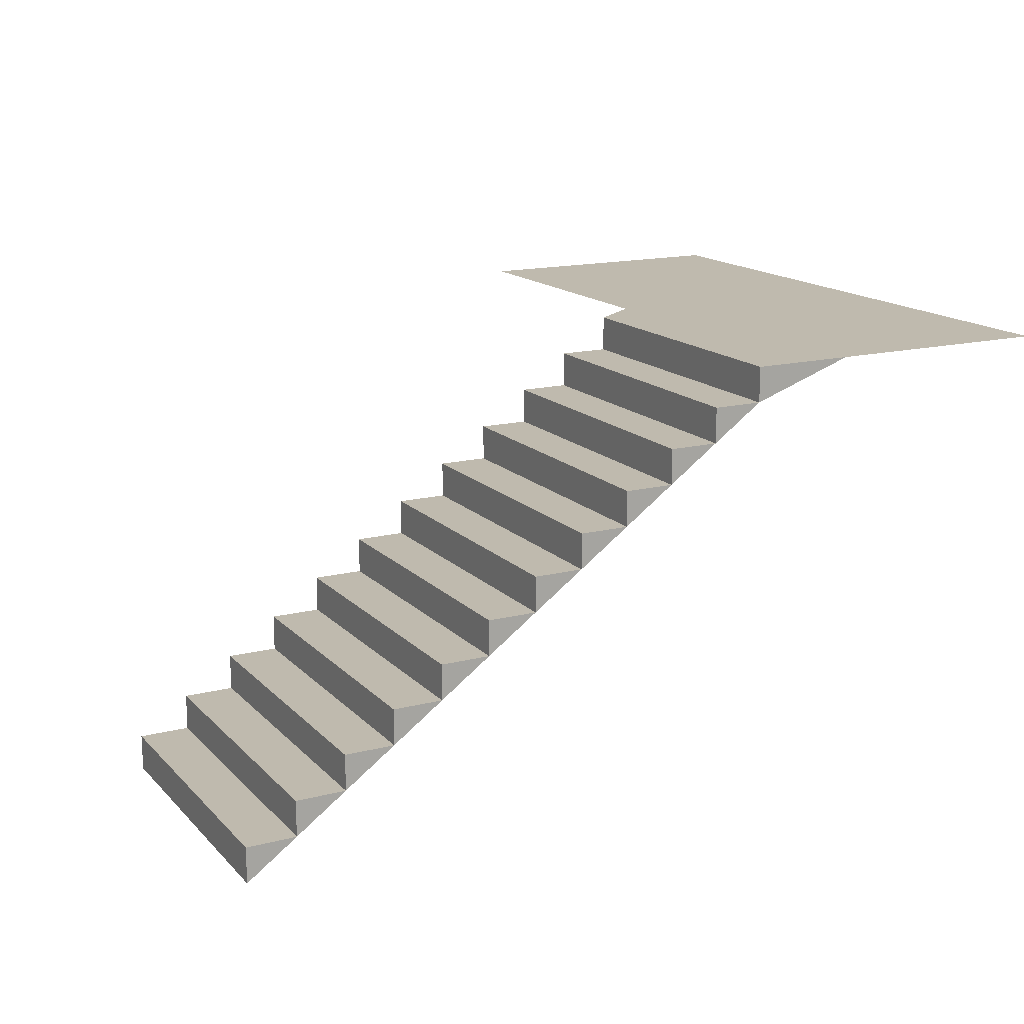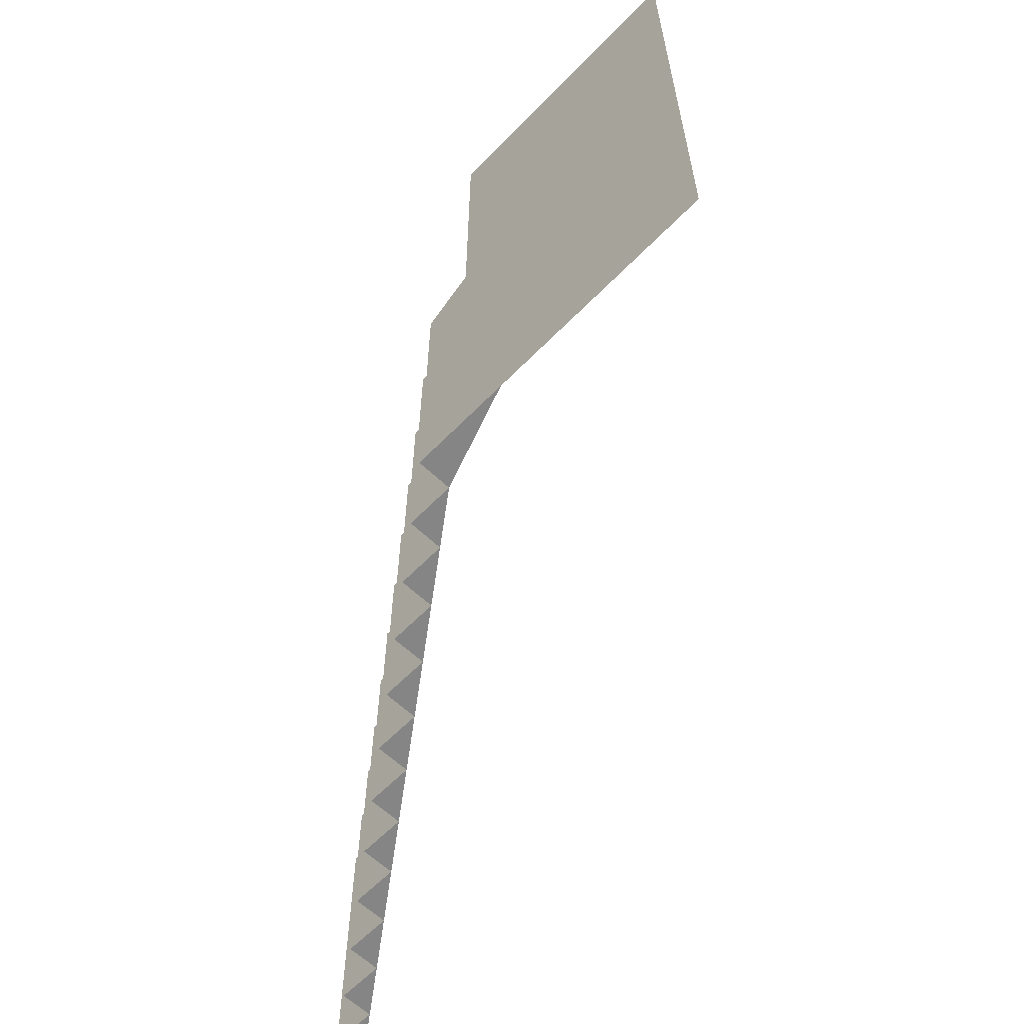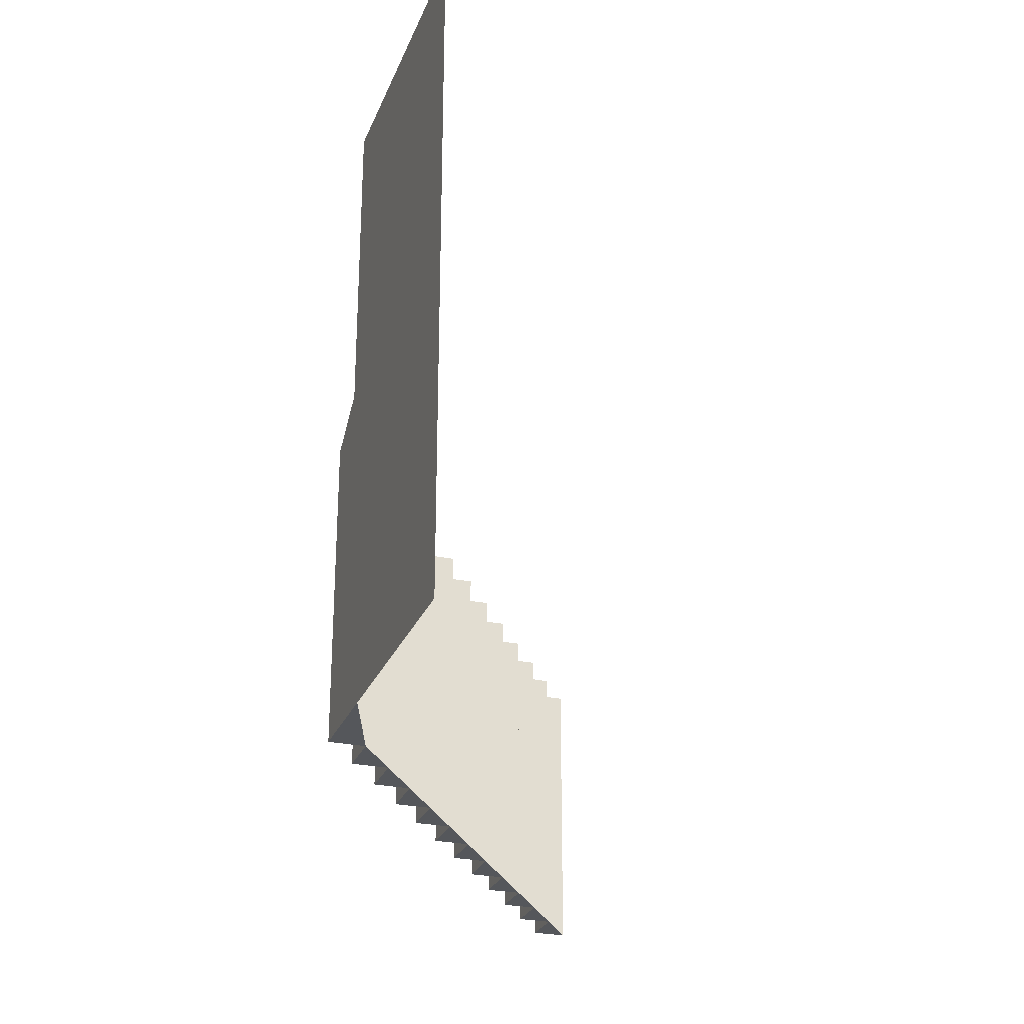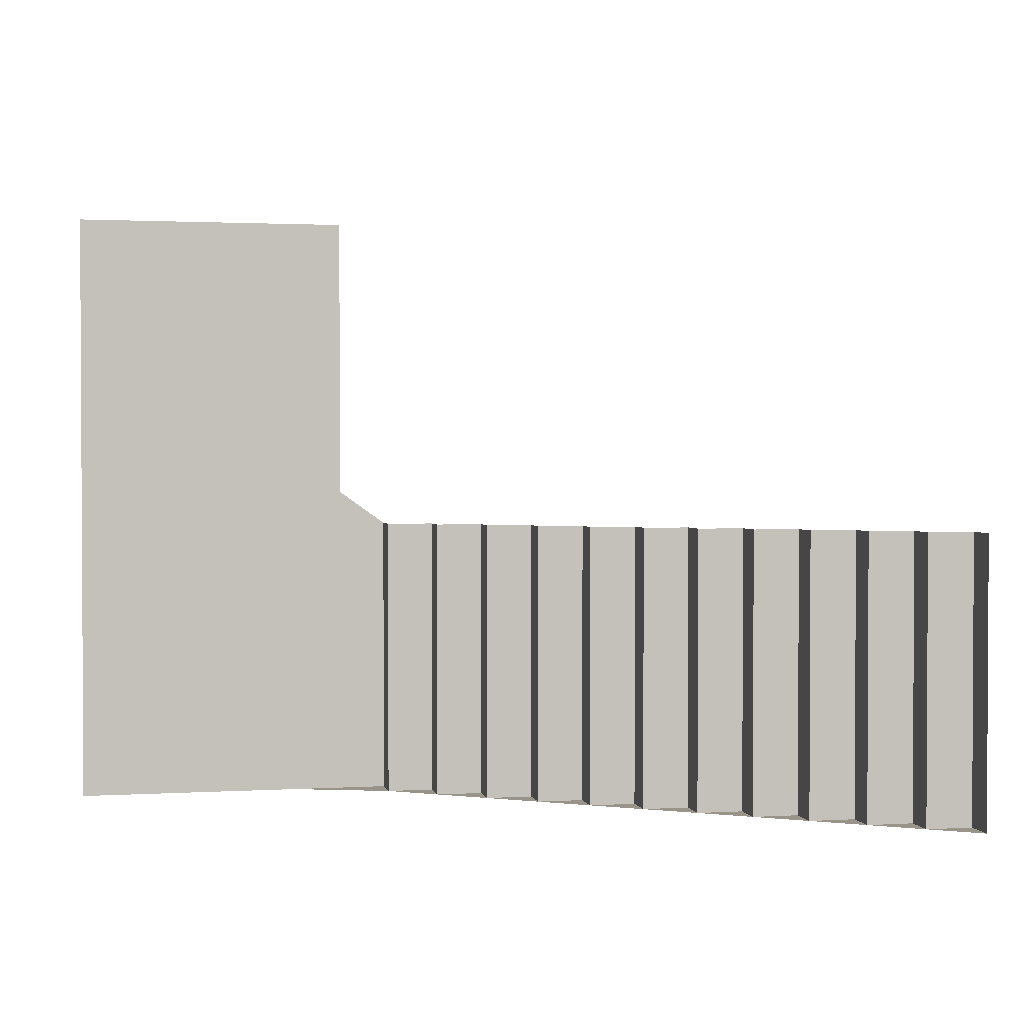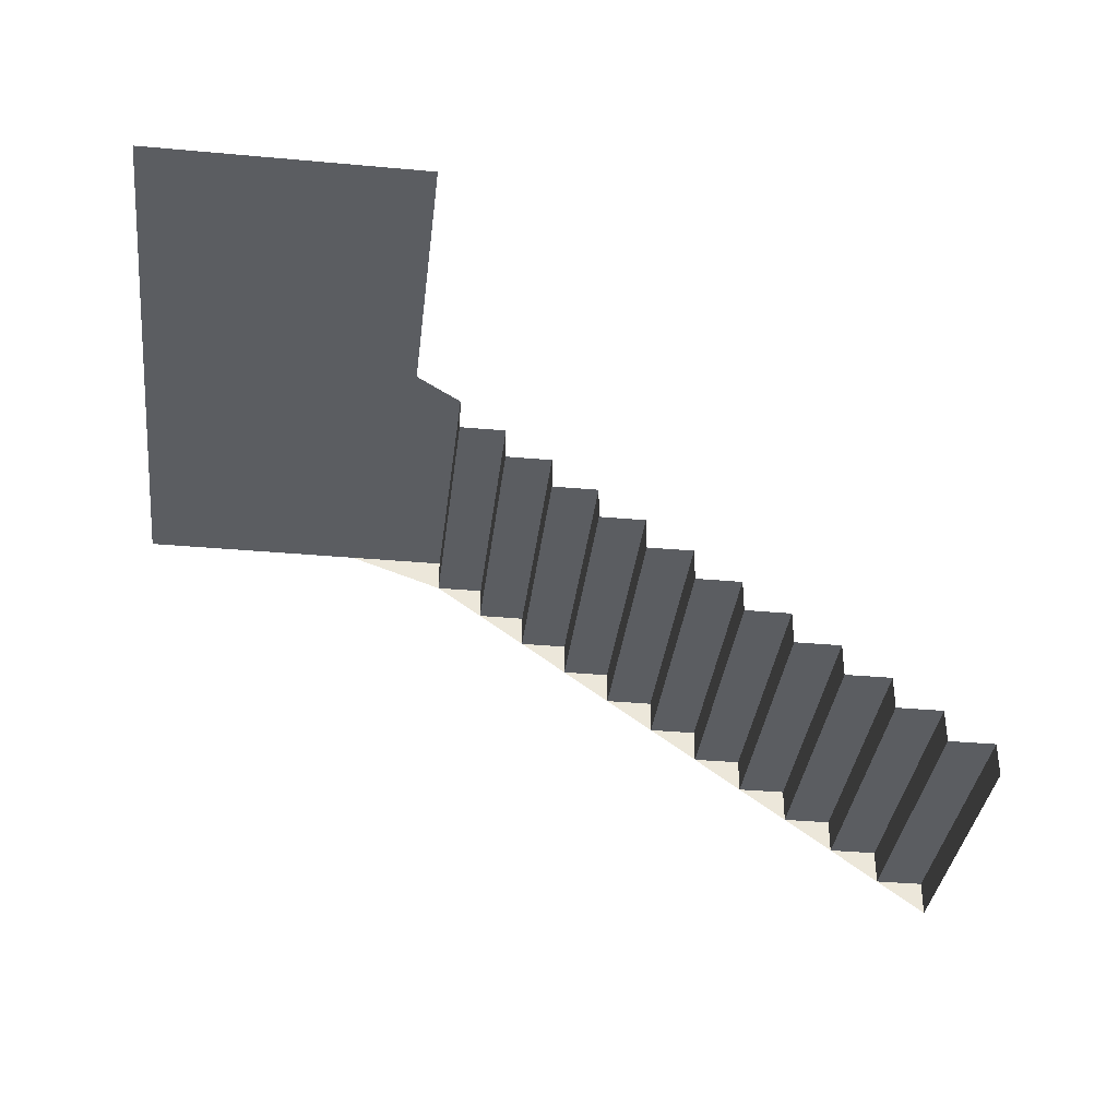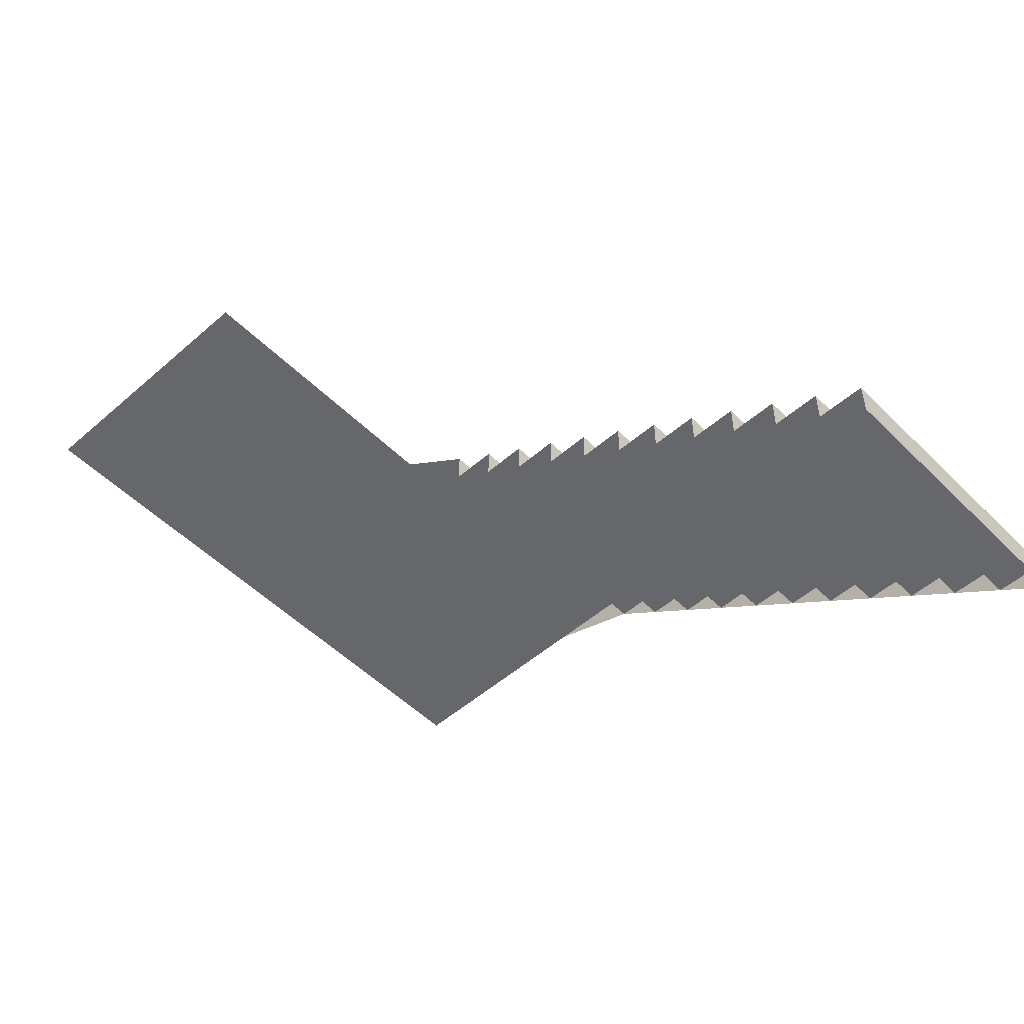
<metadata>
{"format":"obj","ext":"obj","renderer":"f3d","projection":"perspective","resolution":1024,"background":"white","views":[{"elev":15.8,"azim":152.1,"up":"+Y"},{"elev":-61.4,"azim":-133.9,"up":"+Z"},{"elev":-26.6,"azim":-108.6,"up":"+Z"},{"elev":1.7,"azim":-12.0,"up":"+Z"},{"elev":-35.8,"azim":-6.8,"up":"+Y"},{"elev":-51.9,"azim":43.3,"up":"+Y"}]}
</metadata>
<code>
g lev0_StepsLowerPart_AObaked
v -2.8 3 -1.25
v -2.8 3 -0.5001
v -3.5 3 -0.5001
v -3.5 3 -1.25
v -2.8 3 -4
v -3.5 3 -4
v -2.8 3 -4.75
v -3.5 3 -4.75
v -3.5 3 -4
v -3.5 3.5 -4
v -3.5 3.5 -4.75
v -3.5 3 -4.75
v -3.5 3 -1.25
v -3.5 3.5 -1.25
v -3.5 3 -0.5001
v -3.5 3.5 -0.5001
v 3.433e-05 0.5 -4
v 3.433e-05 0.5 -4.75
v 0.7 0.5 -4.75
v 0.7 0.5 -4
v 3.433e-05 0.5 -1.25
v 0.7 0.5 -1.25
v 3.433e-05 0.5 -0.5001
v 0.7 0.5 -0.5001
v -2.8 3 -4
v -2.8 3 -4.75
v -2.8 2.5 -4.75
v -2.8 2.5 -4
v -2.8 3 -1.25
v -2.8 2.5 -1.25
v -2.8 3 -0.5001
v -2.8 2.5 -0.5001
v 3.433e-05 1 -1.25
v 3.433e-05 1 -0.5001
v -0.6999 1 -0.5001
v -0.6999 1 -1.25
v 3.433e-05 1 -4
v -0.6999 1 -4
v 3.433e-05 1 -4.75
v -0.6999 1 -4.75
v -6.3 5.5 -1.25
v -6.3 5.5 -0.5001
v -7 5.5 -0.5001
v -7 5.5 -1.25
v -6.3 5.5 -4
v -7 5.5 -4
v -6.3 5.5 -4.75
v -7 5.5 -4.75
v -5.6 4.5 -4
v -5.6 4.5 -4.75
v -4.9 4.5 -4.75
v -4.9 4.5 -4
v -5.6 4.5 -1.25
v -4.9 4.5 -1.25
v -5.6 4.5 -0.5001
v -4.9 4.5 -0.5001
v -1.4 2 -1.25
v -1.4 2 -0.5001
v -2.1 2 -0.5001
v -2.1 2 -1.25
v -1.4 2 -4
v -2.1 2 -4
v -1.4 2 -4.75
v -2.1 2 -4.75
v -8.45 6 -4
v -8.45 6 -4.75
v -7 6 -4.75
v -7 6 -4
v -8.45 6 -1.25
v -7 6 -1.25
v -7 6 -0.5001
v -8.45 6 -0.5001
v -8.45 6 -3.433e-05
v -7.7 6 -3.433e-05
v -8.45 6 0.75
v -7.7 6 0.75
v -8.45 6 3.5
v -7.7 6 3.5
v -8.45 6 4.25
v -7.7 6 4.25
v -9.25 6 -3.433e-05
v -9.25 6 -0.5001
v -9.25 6 0.75
v -9.25 6 3.5
v -9.25 6 4.25
v -11 6 4.25
v -11 6 3.5
v -11.75 6 4.25
v -11.75 6 3.5
v -11 6 0.75
v -11.75 6 0.75
v -11 6 -3.433e-05
v -11.75 6 -3.433e-05
v -11 6 -0.5001
v -11.75 6 -0.5001
v -11.75 6 -1.25
v -11 6 -1.25
v -11 6 -4
v -11.75 6 -4
v -11 6 -4.75
v -11.75 6 -4.75
v -9.25 6 -4.75
v -9.25 6 -4
v -9.25 6 -1.25
v 3.433e-05 1 -4
v 3.433e-05 1 -4.75
v 3.433e-05 0.5 -4.75
v 3.433e-05 0.5 -4
v 3.433e-05 1 -1.25
v 3.433e-05 0.5 -1.25
v 3.433e-05 1 -0.5001
v 3.433e-05 0.5 -0.5001
v -6.3 5 -4
v -6.3 5.5 -4
v -6.3 5.5 -4.75
v -6.3 5 -4.75
v -6.3 5 -1.25
v -6.3 5.5 -1.25
v -6.3 5 -0.5001
v -6.3 5.5 -0.5001
v -1.4 1.5 -4
v -1.4 1.5 -4.75
v -0.6999 1.5 -4.75
v -0.6999 1.5 -4
v -1.4 1.5 -1.25
v -0.6999 1.5 -1.25
v -1.4 1.5 -0.5001
v -0.6999 1.5 -0.5001
v 0.7 -3.433e-05 -1.25
v 0.7 -3.433e-05 -0.5001
v 0.7 0.5 -0.5001
v 0.7 0.5 -1.25
v 0.7 -3.433e-05 -4
v 0.7 0.5 -4
v 0.7 -3.433e-05 -4.75
v 0.7 0.5 -4.75
v -0.6999 1.5 -4
v -0.6999 1.5 -4.75
v -0.6999 1 -4.75
v -0.6999 1 -4
v -0.6999 1.5 -1.25
v -0.6999 1 -1.25
v -0.6999 1.5 -0.5001
v -0.6999 1 -0.5001
v -2.1 2.5 -4
v -2.8 2.5 -4
v -2.8 2.5 -4.75
v -2.1 2.5 -4.75
v -2.1 2.5 -1.25
v -2.8 2.5 -1.25
v -2.1 2.5 -0.5001
v -2.8 2.5 -0.5001
v -1.4 2 -4
v -1.4 2 -4.75
v -1.4 1.5 -4.75
v -1.4 1.5 -4
v -1.4 2 -1.25
v -1.4 1.5 -1.25
v -1.4 2 -0.5001
v -1.4 1.5 -0.5001
v -2.1 2.5 -1.25
v -2.1 2 -1.25
v -2.1 2 -0.5001
v -2.1 2.5 -0.5001
v -2.1 2.5 -4
v -2.1 2 -4
v -2.1 2.5 -4.75
v -2.1 2 -4.75
v -4.9 4.5 -1.25
v -4.9 4 -1.25
v -4.9 4 -0.5001
v -4.9 4.5 -0.5001
v -4.9 4.5 -4
v -4.9 4 -4
v -4.9 4.5 -4.75
v -4.9 4 -4.75
v -3.5 3.5 -1.25
v -3.5 3.5 -0.5001
v -4.2 3.5 -0.5001
v -4.2 3.5 -1.25
v -3.5 3.5 -4
v -4.2 3.5 -4
v -3.5 3.5 -4.75
v -4.2 3.5 -4.75
v -5.6 5 -1.25
v -5.6 5 -0.5001
v -6.3 5 -0.5001
v -6.3 5 -1.25
v -5.6 5 -4
v -6.3 5 -4
v -5.6 5 -4.75
v -6.3 5 -4.75
v -5.6 5 -4
v -5.6 5 -4.75
v -5.6 4.5 -4.75
v -5.6 4.5 -4
v -5.6 5 -1.25
v -5.6 4.5 -1.25
v -5.6 5 -0.5001
v -5.6 4.5 -0.5001
v -7 6 -1.25
v -7 5.5 -1.25
v -7 5.5 -0.5001
v -7 6 -0.5001
v -7 6 -4
v -7 5.5 -4
v -7 6 -4.75
v -7 5.5 -4.75
v -4.2 3.5 -1.25
v -4.2 3.5 -0.5001
v -4.2 4 -0.5001
v -4.2 4 -1.25
v -4.2 3.5 -4
v -4.2 4 -4
v -4.2 3.5 -4.75
v -4.2 4 -4.75
v -4.2 4 -1.25
v -4.2 4 -0.5001
v -4.9 4 -0.5001
v -4.9 4 -1.25
v -4.2 4 -4
v -4.9 4 -4
v -4.2 4 -4.75
v -4.9 4 -4.75
v 0.7 0.5 -4.75
v 3.433e-05 0.5 -4.75
v 0.7 -3.433e-05 -4.75
v 3.433e-05 1 -4.75
v -0.6999 1 -4.75
v -0.6999 1.5 -4.75
v -1.4 1.5 -4.75
v -1.4 2 -4.75
v -2.1 2 -4.75
v -2.1 2.5 -4.75
v -2.8 2.5 -4.75
v -2.8 3 -4.75
v -3.5 3 -4.75
v -3.5 3.5 -4.75
v -4.2 3.5 -4.75
v -4.2 4 -4.75
v -4.9 4 -4.75
v -4.9 4.5 -4.75
v -5.6 4.5 -4.75
v -5.6 5 -4.75
v -6.3 5 -4.75
v -6.3 5.5 -4.75
v -7 5.5 -4.75
v -7 6 -4.75
v -8.45 6 -4.75
g lev0_StepsLowerPart_AObaked_0
f 3 2 1
f 4 3 1
f 4 1 5
f 6 4 5
f 6 5 7
f 8 6 7
f 11 10 9
f 12 11 9
f 9 10 13
f 10 14 13
f 13 14 15
f 14 16 15
f 19 18 17
f 20 19 17
f 20 17 21
f 22 20 21
f 22 21 23
f 24 22 23
f 27 26 25
f 28 27 25
f 28 25 29
f 30 28 29
f 30 29 31
f 32 30 31
f 35 34 33
f 36 35 33
f 36 33 37
f 38 36 37
f 38 37 39
f 40 38 39
f 43 42 41
f 44 43 41
f 44 41 45
f 46 44 45
f 46 45 47
f 48 46 47
f 51 50 49
f 52 51 49
f 52 49 53
f 54 52 53
f 54 53 55
f 56 54 55
f 59 58 57
f 60 59 57
f 60 57 61
f 62 60 61
f 62 61 63
f 64 62 63
f 67 66 65
f 68 67 65
f 68 65 69
f 70 68 69
f 70 69 71
f 69 72 71
f 71 72 73
f 74 71 73
f 74 73 75
f 76 74 75
f 76 75 77
f 78 76 77
f 78 77 79
f 80 78 79
f 73 72 81
f 72 82 81
f 73 81 83
f 75 73 83
f 75 83 84
f 77 75 84
f 77 84 85
f 79 77 85
f 85 84 86
f 84 87 86
f 84 83 87
f 86 87 88
f 87 89 88
f 87 90 89
f 83 90 87
f 83 81 90
f 90 91 89
f 90 92 91
f 81 92 90
f 81 82 92
f 92 93 91
f 92 94 93
f 82 94 92
f 94 95 93
f 95 94 96
f 94 97 96
f 97 94 82
f 97 98 96
f 98 99 96
f 98 100 99
f 100 101 99
f 102 100 98
f 103 102 98
f 103 98 97
f 66 102 103
f 65 66 103
f 65 103 104
f 104 103 97
f 104 97 82
f 69 65 104
f 104 82 72
f 69 104 72
f 107 106 105
f 108 107 105
f 108 105 109
f 110 108 109
f 110 109 111
f 112 110 111
f 115 114 113
f 116 115 113
f 113 114 117
f 114 118 117
f 117 118 119
f 118 120 119
f 123 122 121
f 124 123 121
f 124 121 125
f 126 124 125
f 126 125 127
f 128 126 127
f 131 130 129
f 132 131 129
f 132 129 133
f 134 132 133
f 134 133 135
f 136 134 135
f 139 138 137
f 140 139 137
f 140 137 141
f 142 140 141
f 142 141 143
f 144 142 143
f 147 146 145
f 148 147 145
f 145 146 149
f 146 150 149
f 149 150 151
f 150 152 151
f 155 154 153
f 156 155 153
f 156 153 157
f 158 156 157
f 158 157 159
f 160 158 159
f 163 162 161
f 164 163 161
f 161 162 165
f 162 166 165
f 165 166 167
f 166 168 167
f 171 170 169
f 172 171 169
f 169 170 173
f 170 174 173
f 173 174 175
f 174 176 175
f 179 178 177
f 180 179 177
f 180 177 181
f 182 180 181
f 182 181 183
f 184 182 183
f 187 186 185
f 188 187 185
f 188 185 189
f 190 188 189
f 190 189 191
f 192 190 191
f 195 194 193
f 196 195 193
f 196 193 197
f 198 196 197
f 198 197 199
f 200 198 199
f 203 202 201
f 204 203 201
f 201 202 205
f 202 206 205
f 205 206 207
f 206 208 207
f 211 210 209
f 212 211 209
f 212 209 213
f 214 212 213
f 214 213 215
f 216 214 215
f 219 218 217
f 220 219 217
f 220 217 221
f 222 220 221
f 222 221 223
f 224 222 223
f 227 226 225
f 226 229 228
f 229 231 230
f 231 233 232
f 233 235 234
f 235 237 236
f 237 239 238
f 239 241 240
f 241 243 242
f 243 245 244
f 245 247 246
f 247 249 248

</code>
